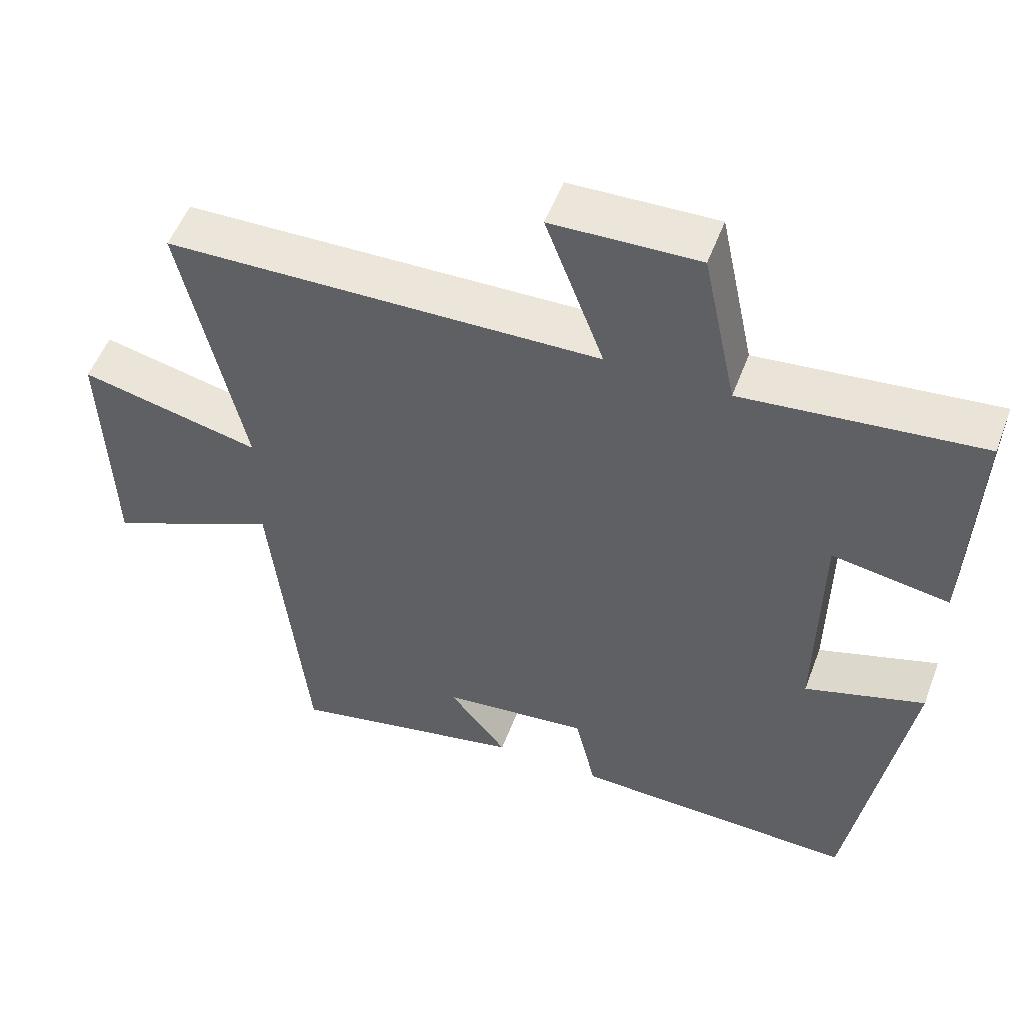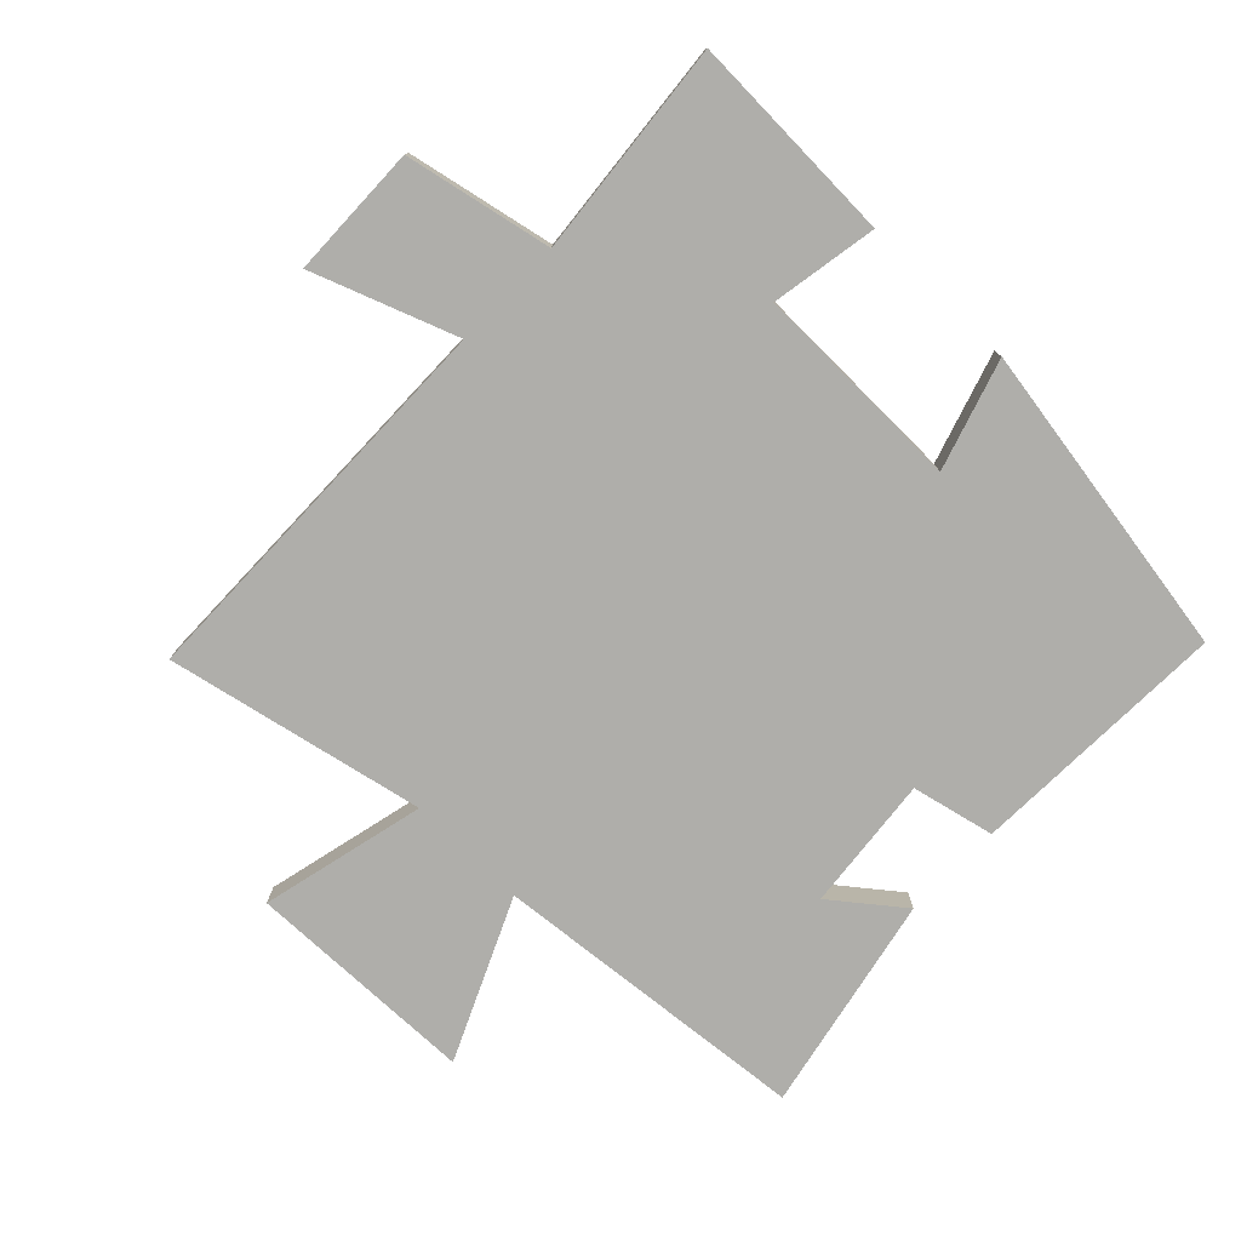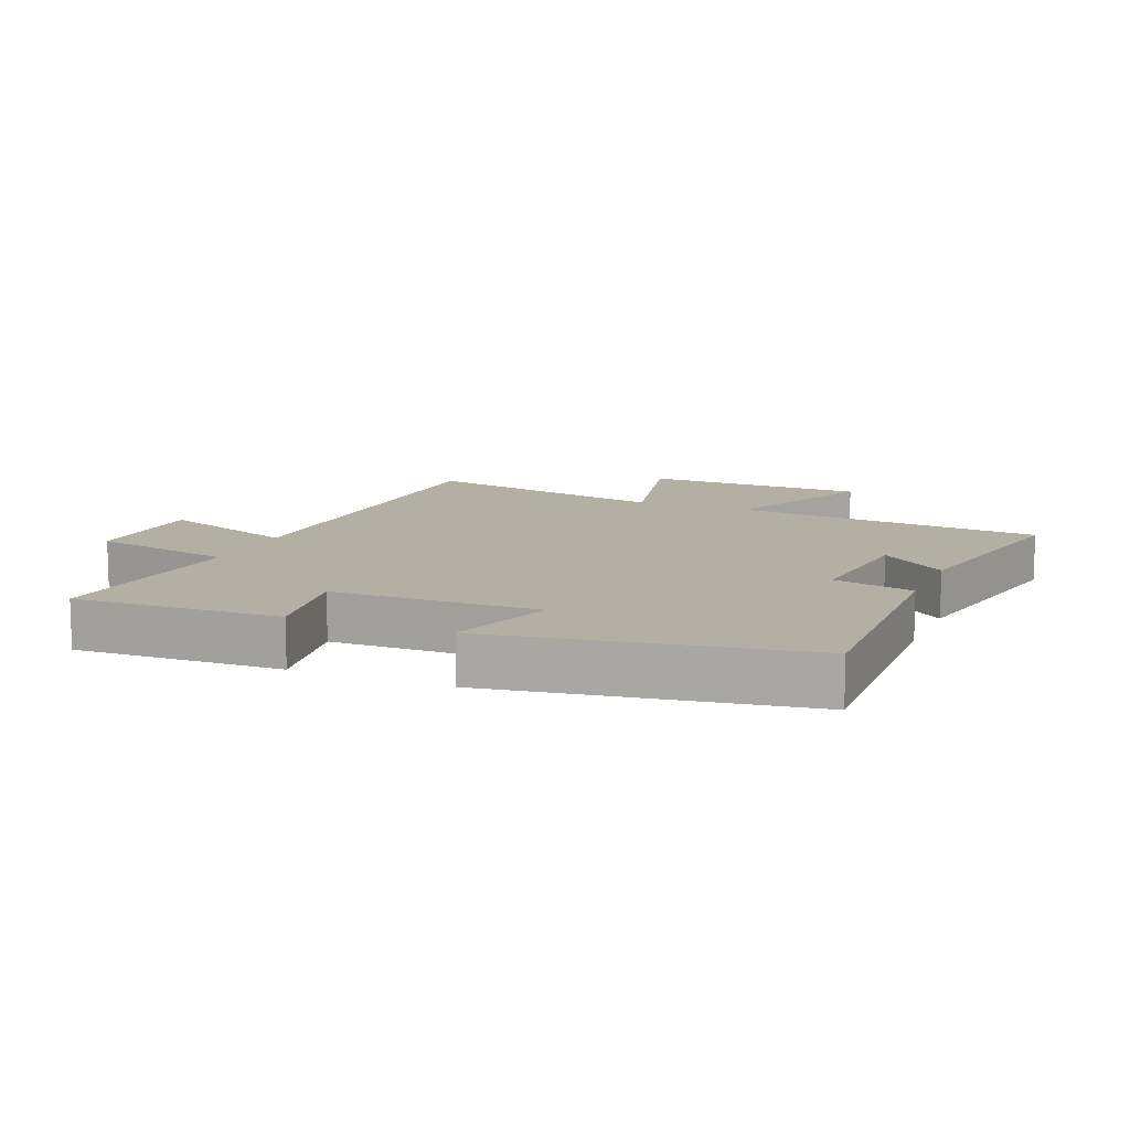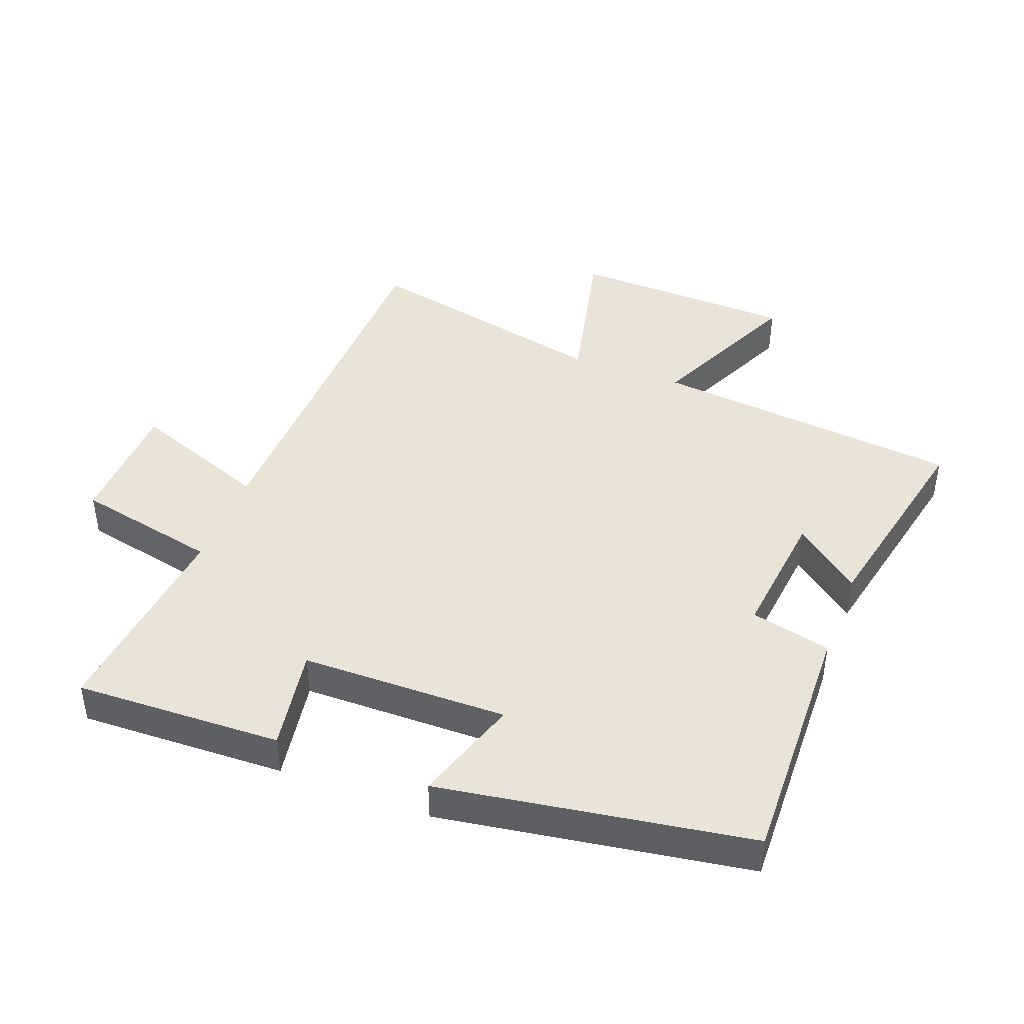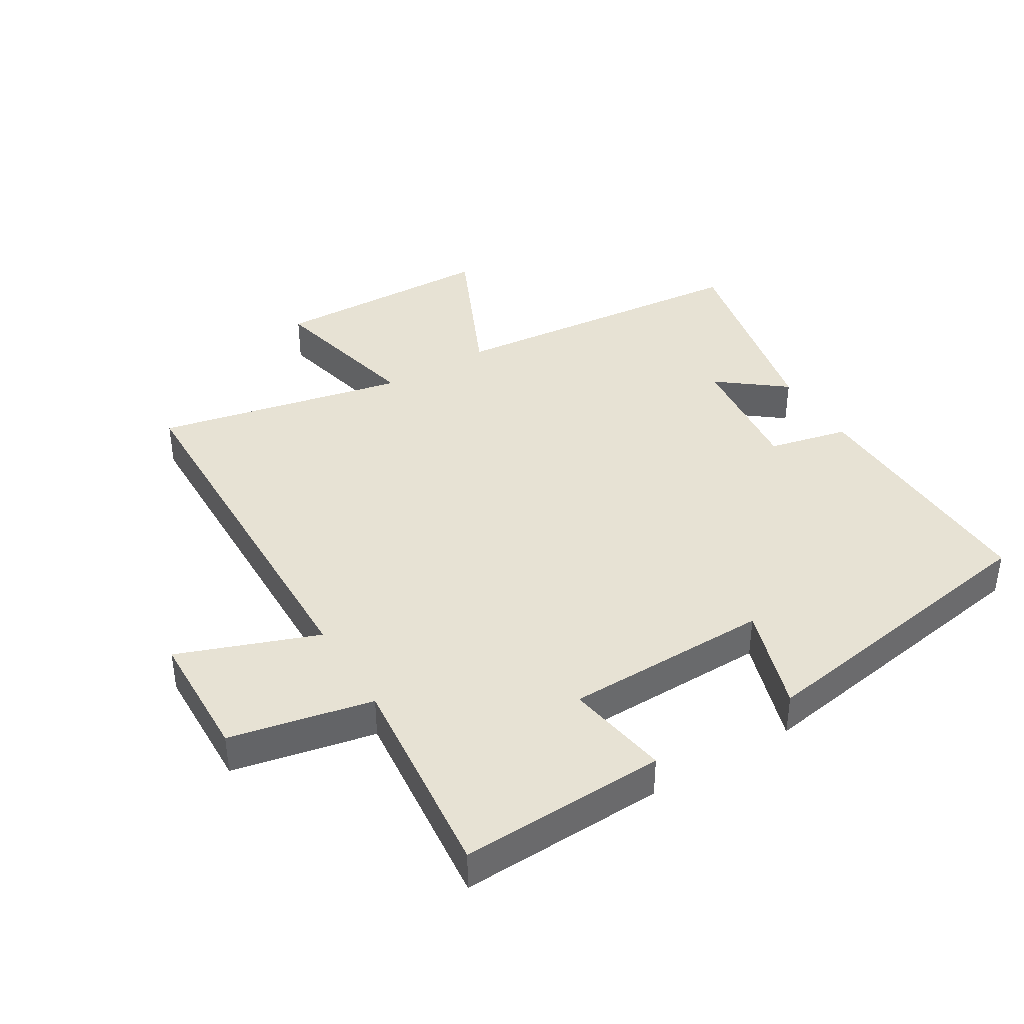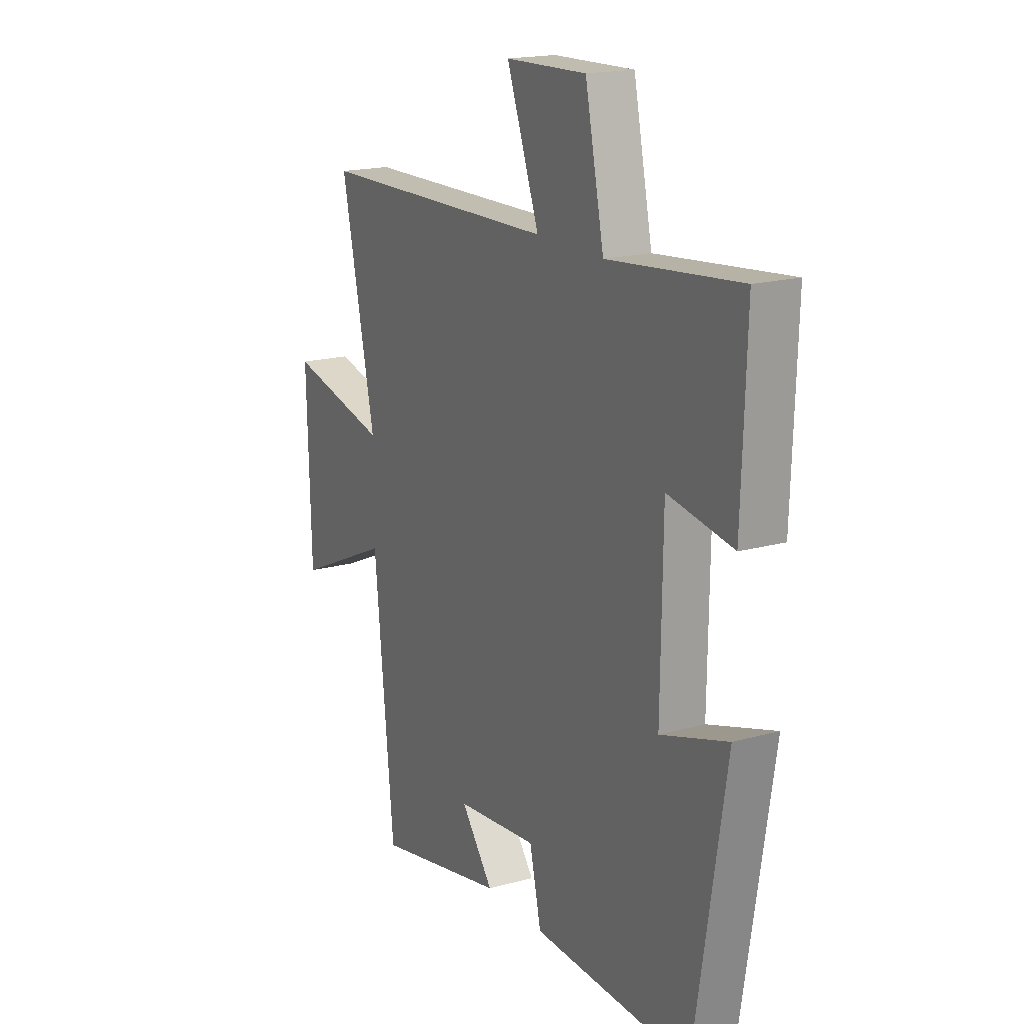
<metadata>
{"format":"obj","ext":"obj","renderer":"f3d","projection":"perspective","resolution":1024,"background":"white","views":[{"elev":53.1,"azim":20.4,"up":"+Z"},{"elev":-77.6,"azim":45.7,"up":"+Y"},{"elev":11.2,"azim":112.4,"up":"+Y"},{"elev":43.1,"azim":110.9,"up":"+Y"},{"elev":40.0,"azim":58.6,"up":"+Y"},{"elev":18.1,"azim":61.6,"up":"+Z"}]}
</metadata>
<code>
v 0.423 0.07 -0.512
v 0.029 0.07 -0.5
v 0 0.07 -0.375
v -0.204 0.07 -0.397
v -0.123 0.07 -0.5
v -0.451 0.07 -0.569
v -0.5 0.07 -0.086
v -0.74 0.07 -0.196
v -0.75 0.07 0.154
v -0.5 0.07 0.096
v -0.585 0.07 0.487
v 0.015 0.07 0.5
v -0.066 0.07 0.717
v 0.136 0.07 0.723
v 0.183 0.07 0.5
v 0.511 0.07 0.534
v 0.5 0.07 0.212
v 0.338 0.07 0.239
v 0.334 0.07 -0.083
v 0.5 0.07 -0.03
v 0.423 0 -0.512
v 0.029 0 -0.5
v 0 0 -0.375
v -0.204 0 -0.397
v -0.123 0 -0.5
v -0.451 0 -0.569
v -0.5 0 -0.086
v -0.74 0 -0.196
v -0.75 0 0.154
v -0.5 0 0.096
v -0.585 0 0.487
v 0.015 0 0.5
v -0.066 0 0.717
v 0.136 0 0.723
v 0.183 0 0.5
v 0.511 0 0.534
v 0.5 0 0.212
v 0.338 0 0.239
v 0.334 0 -0.083
v 0.5 0 -0.03
f 19 20 1 2
f 18 19 2 3
f 15 16 17 18
f 15 18 3 4
f 12 13 14 15
f 10 11 12 15
f 10 15 4
f 7 8 9 10
f 7 10 4
f 4 5 6 7
f 22 21 40 39
f 23 22 39 38
f 38 37 36 35
f 24 23 38 35
f 35 34 33 32
f 35 32 31 30
f 24 35 30
f 30 29 28 27
f 24 30 27
f 27 26 25 24
f 1 21 22 2
f 2 22 23 3
f 3 23 24 4
f 4 24 25 5
f 5 25 26 6
f 6 26 27 7
f 7 27 28 8
f 8 28 29 9
f 9 29 30 10
f 10 30 31 11
f 11 31 32 12
f 12 32 33 13
f 13 33 34 14
f 14 34 35 15
f 15 35 36 16
f 16 36 37 17
f 17 37 38 18
f 18 38 39 19
f 19 39 40 20
f 20 40 21 1

</code>
